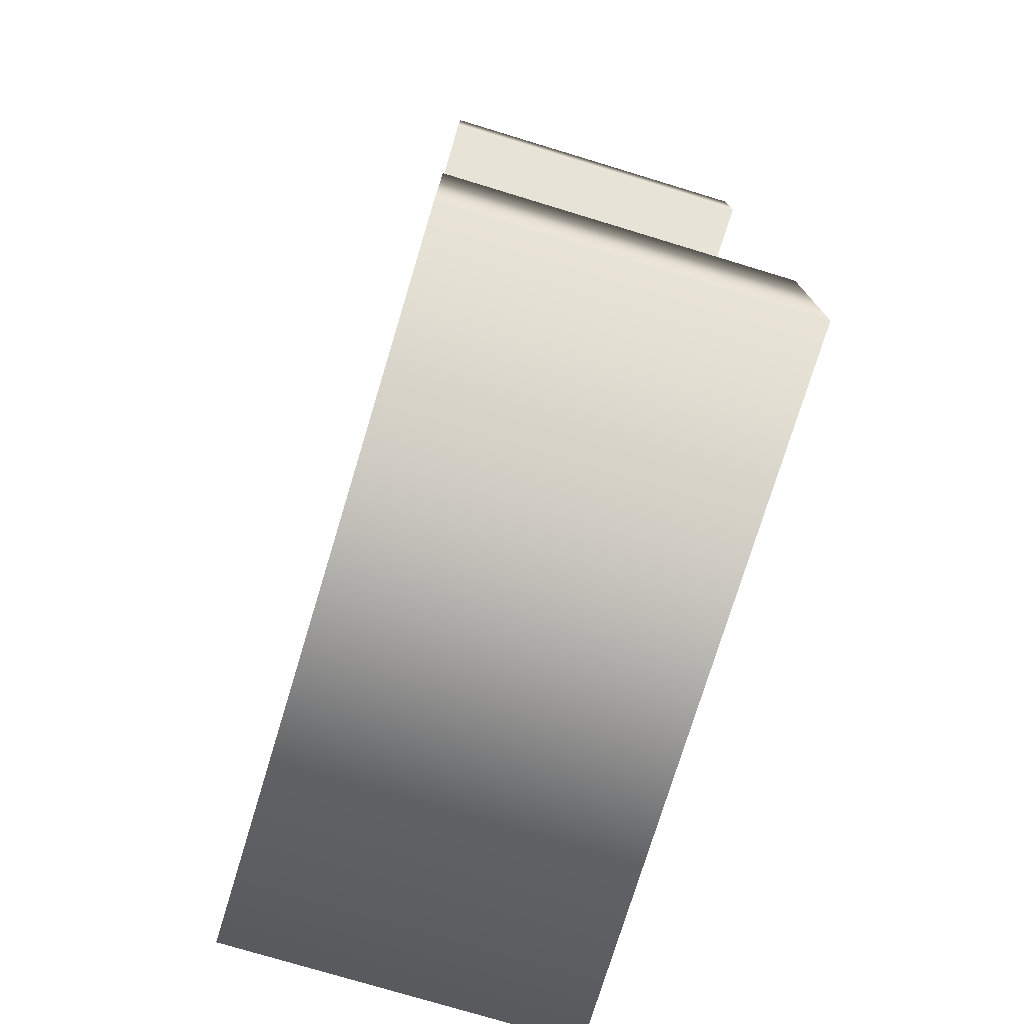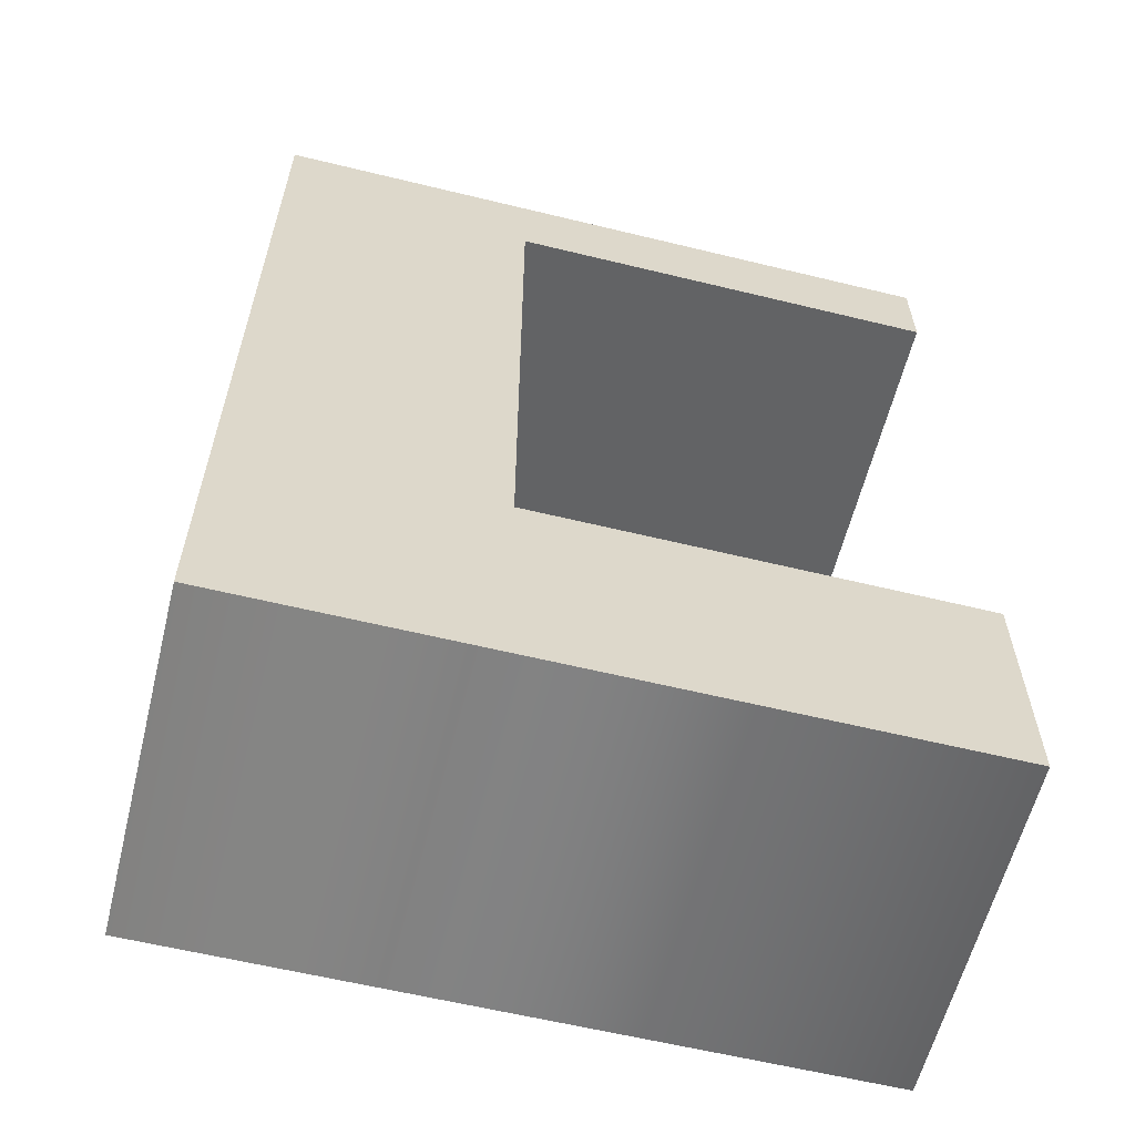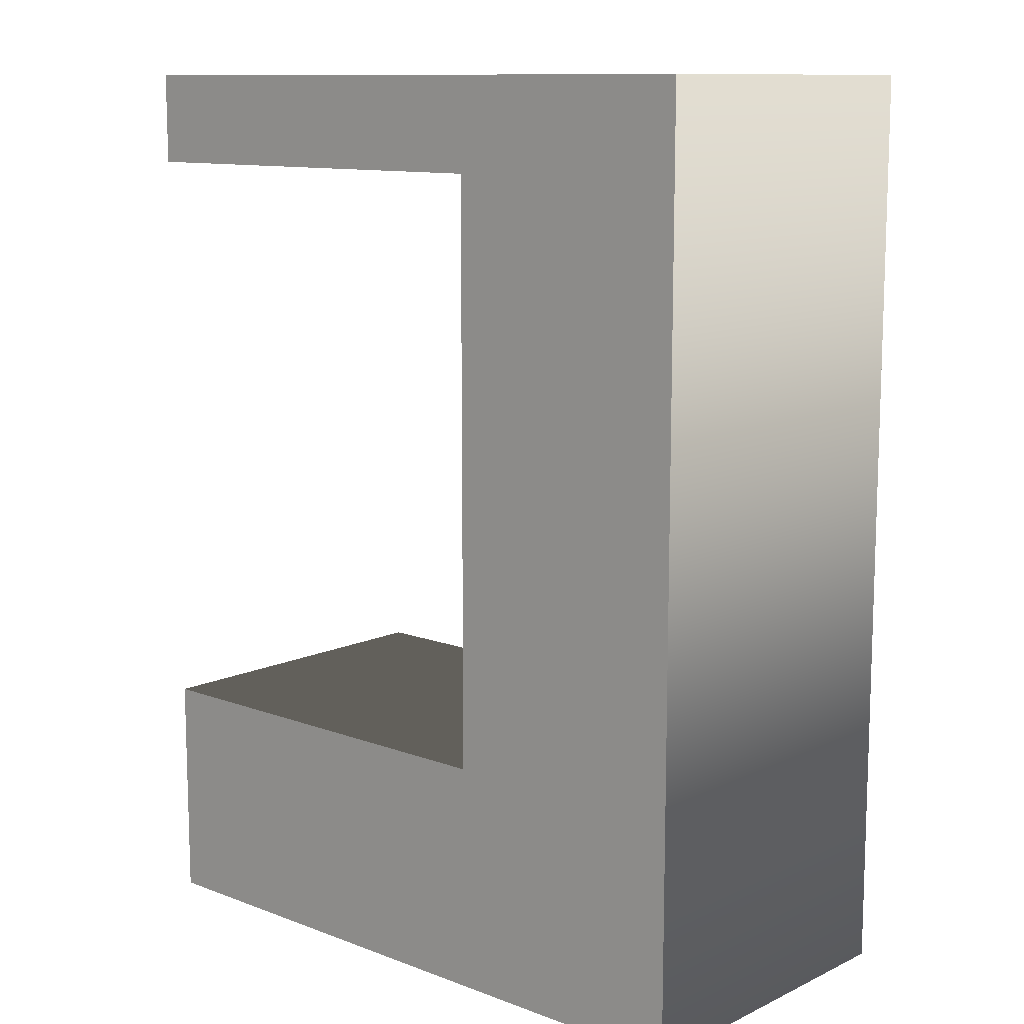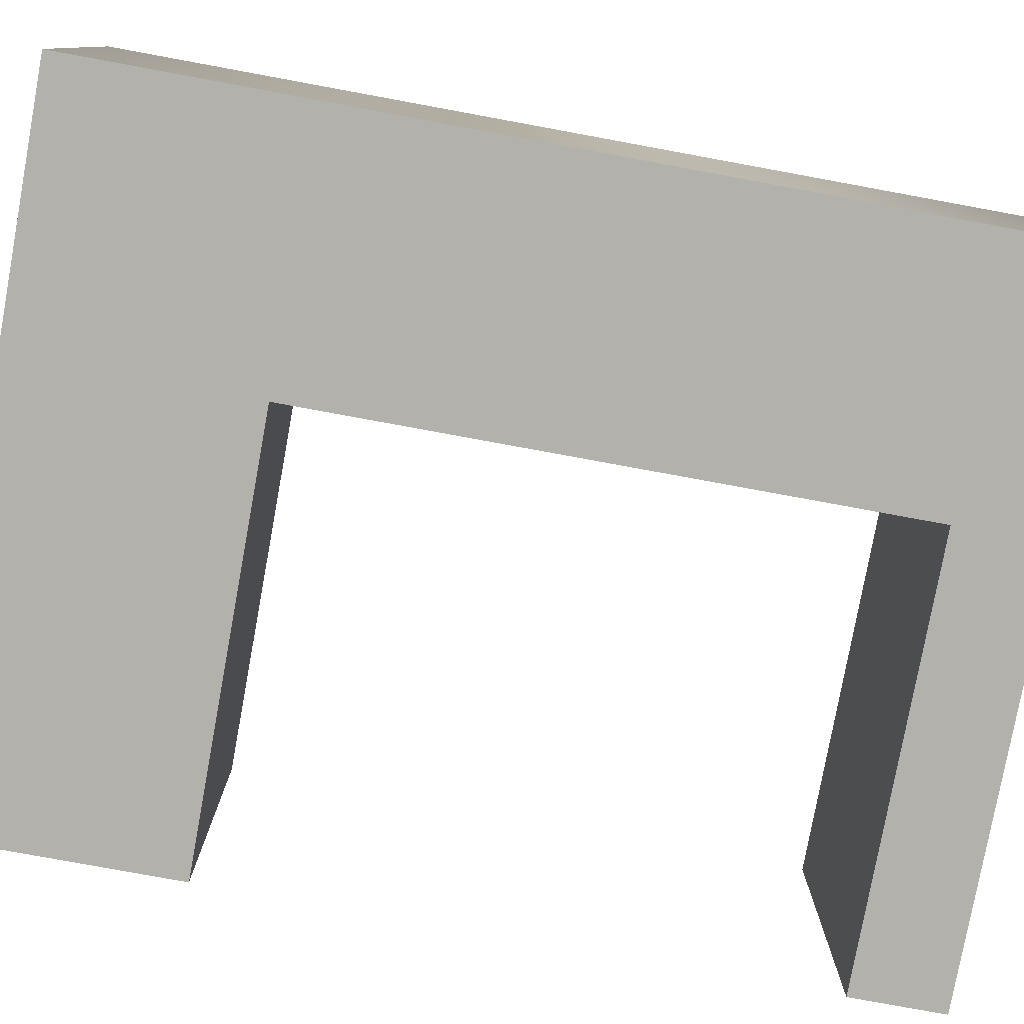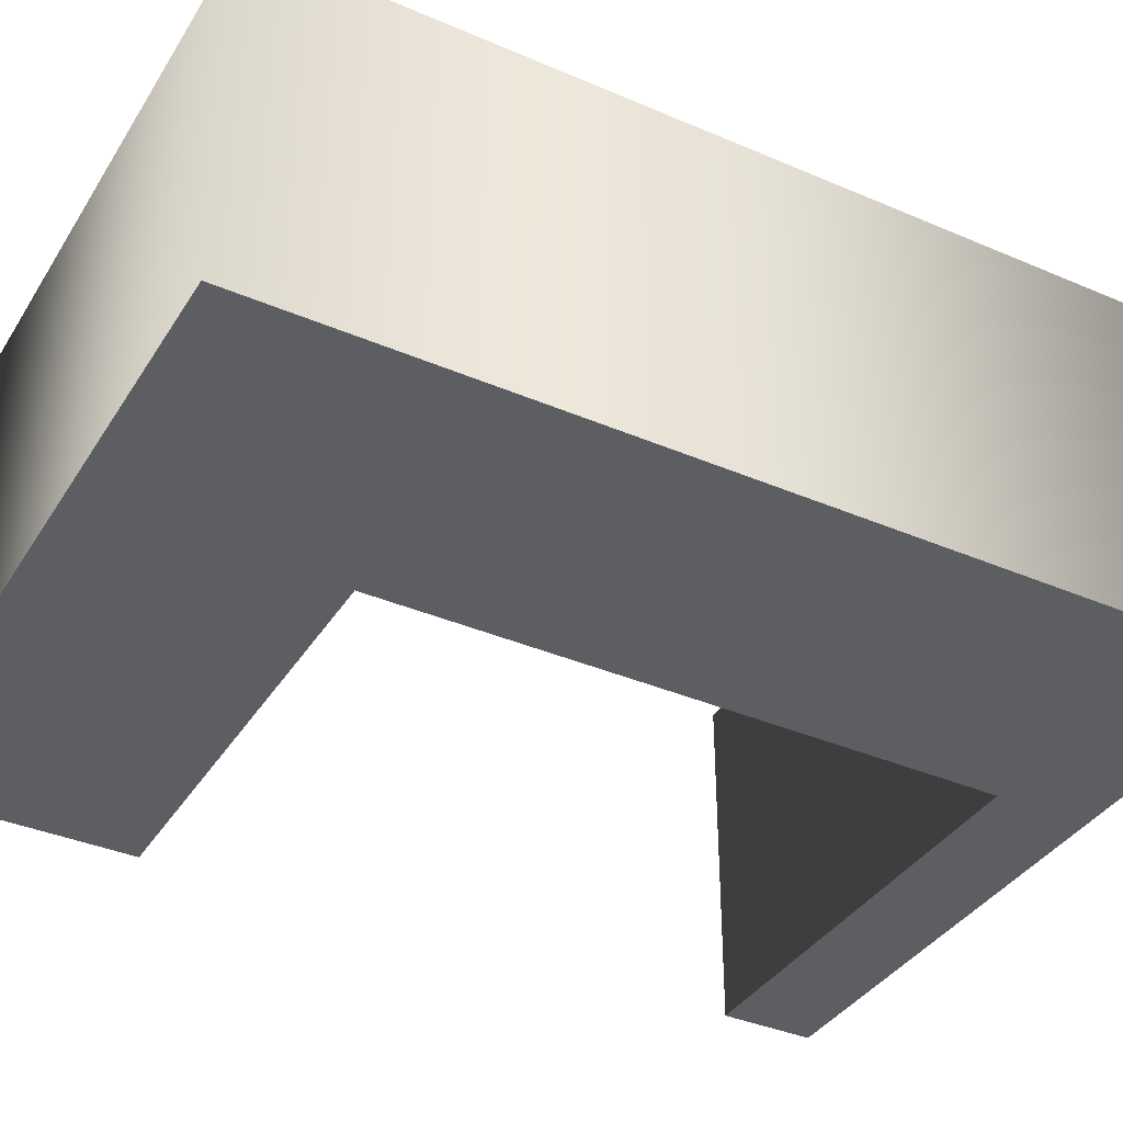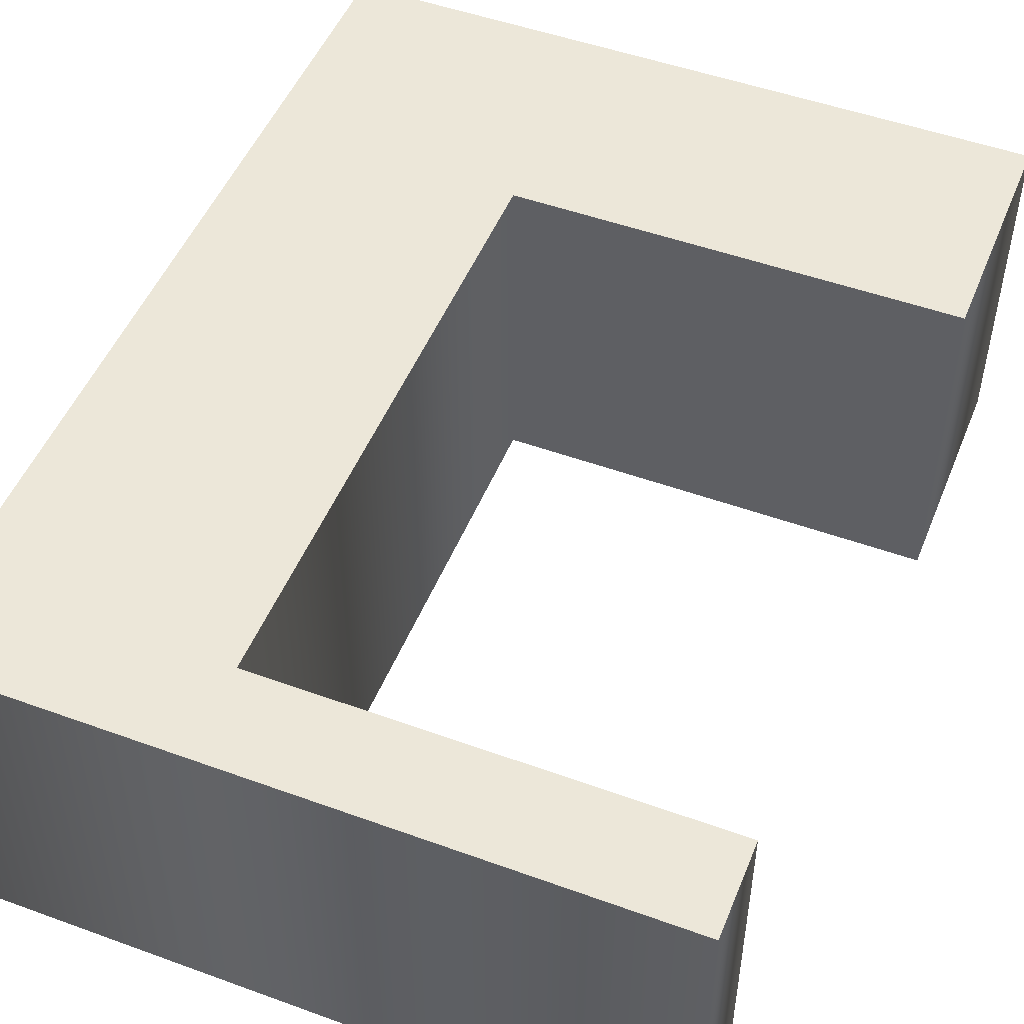
<metadata>
{"format":"obj","ext":"obj","renderer":"f3d","projection":"perspective","resolution":1024,"background":"white","views":[{"elev":-75.7,"azim":-106.9,"up":"+Y"},{"elev":-60.2,"azim":166.0,"up":"+Y"},{"elev":11.4,"azim":42.0,"up":"+Y"},{"elev":-79.1,"azim":79.6,"up":"+Z"},{"elev":-37.7,"azim":61.3,"up":"+Z"},{"elev":49.9,"azim":-158.2,"up":"+Z"}]}
</metadata>
<code>
o C
v 0.05186 -0.07983 -0.1
v -0.2012 -0.07983 -0.1
v -0.2012 -0.215 -0.1
v 0.2012 -0.215 -0.1
v 0.2012 0.3184 -0.1
v -0.2012 0.3184 -0.1
v -0.2012 0.2646 -0.1
v 0.05186 0.2646 -0.1
v 0.05186 -0.07983 0.1
v -0.2012 -0.07983 0.1
v -0.2012 -0.215 0.1
v 0.2012 -0.215 0.1
v 0.2012 0.3184 0.1
v -0.2012 0.3184 0.1
v -0.2012 0.2646 0.1
v 0.05186 0.2646 0.1
v 0.05186 -0.07983 0.1
v 0.05186 -0.07983 -0.1
v -0.2012 -0.07983 0.1
v -0.2012 -0.07983 -0.1
v -0.2012 -0.215 0.1
v -0.2012 -0.215 -0.1
v 0.2012 -0.215 0.1
v 0.2012 -0.215 -0.1
v 0.2012 0.3184 0.1
v 0.2012 0.3184 -0.1
v -0.2012 0.3184 0.1
v -0.2012 0.3184 -0.1
v -0.2012 0.2646 0.1
v -0.2012 0.2646 -0.1
v 0.05186 0.2646 0.1
v 0.05186 0.2646 -0.1
f 4 8 5
f 8 6 5
f 8 7 6
f 4 1 8
f 4 2 1
f 4 3 2
f 12 13 16
f 16 13 14
f 16 14 15
f 12 16 9
f 12 9 10
f 12 10 11
f 18 20 19 17
f 20 22 21 19
f 22 24 23 21
f 24 26 25 23
f 26 28 27 25
f 28 30 29 27
f 30 32 31 29
f 32 18 17 31

</code>
